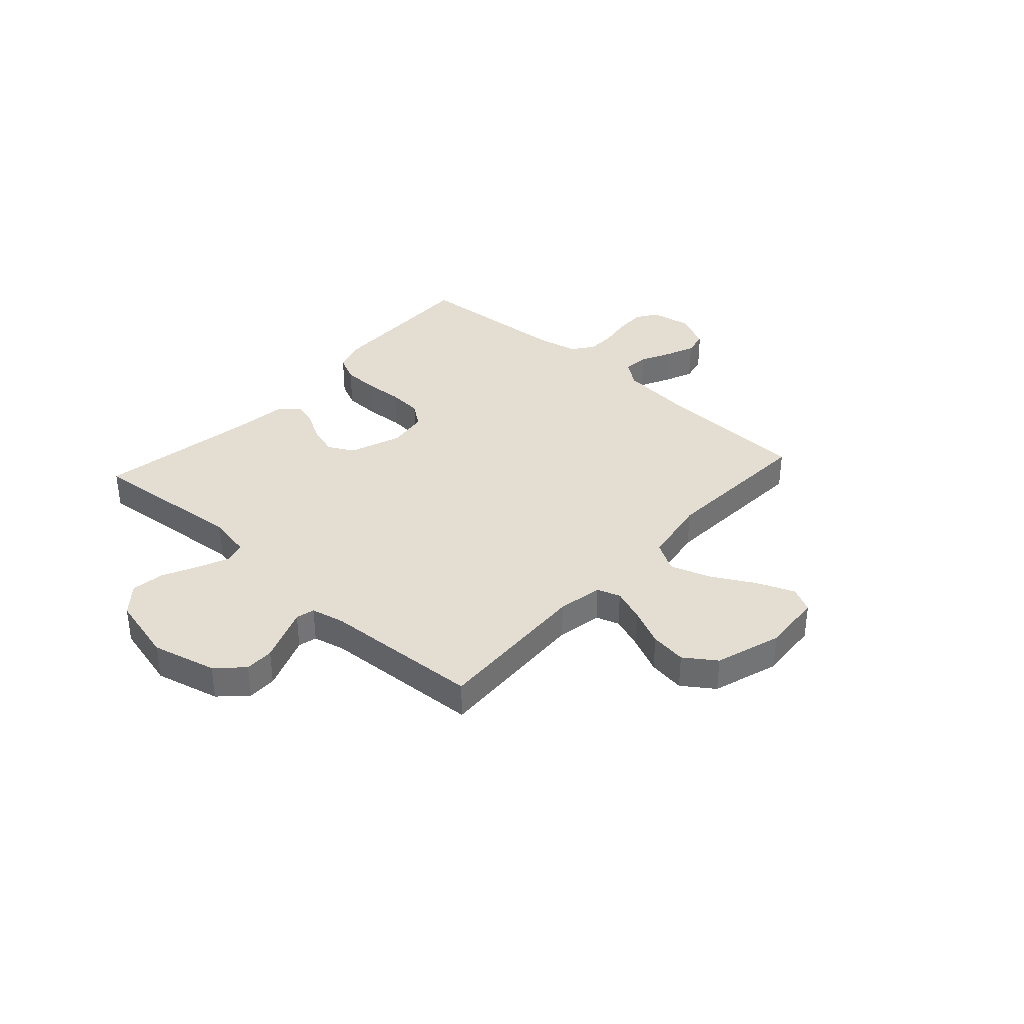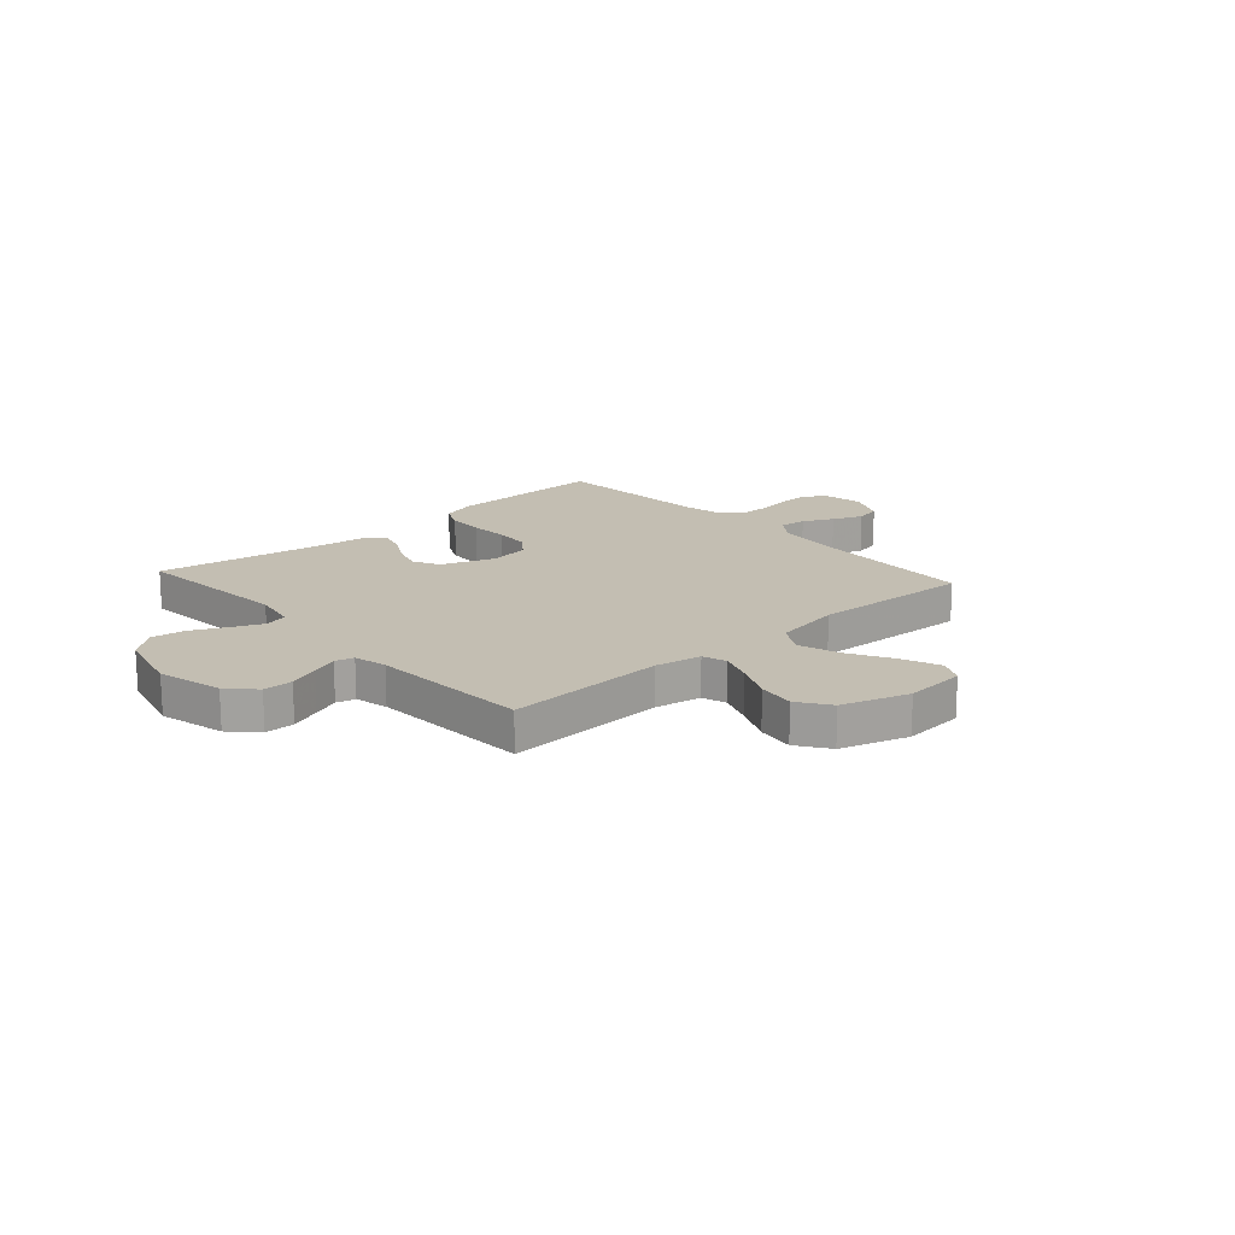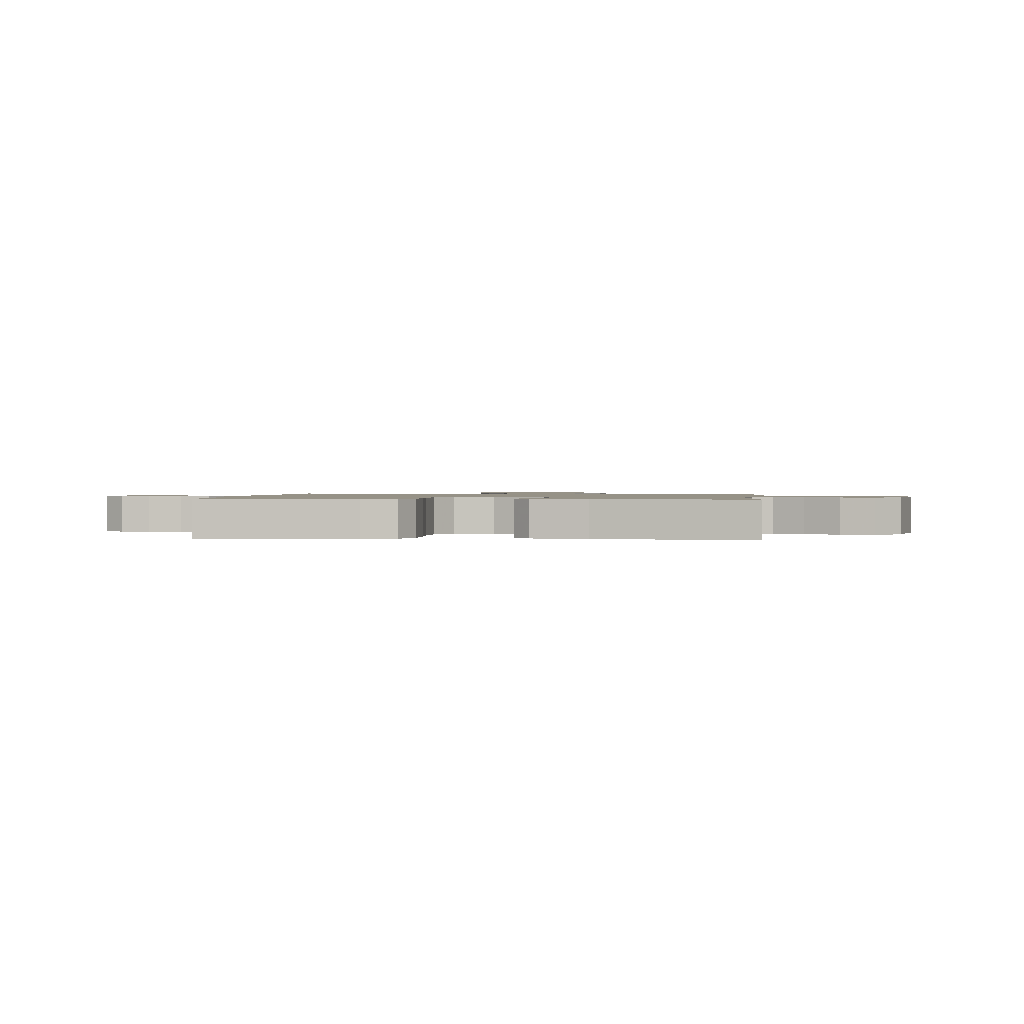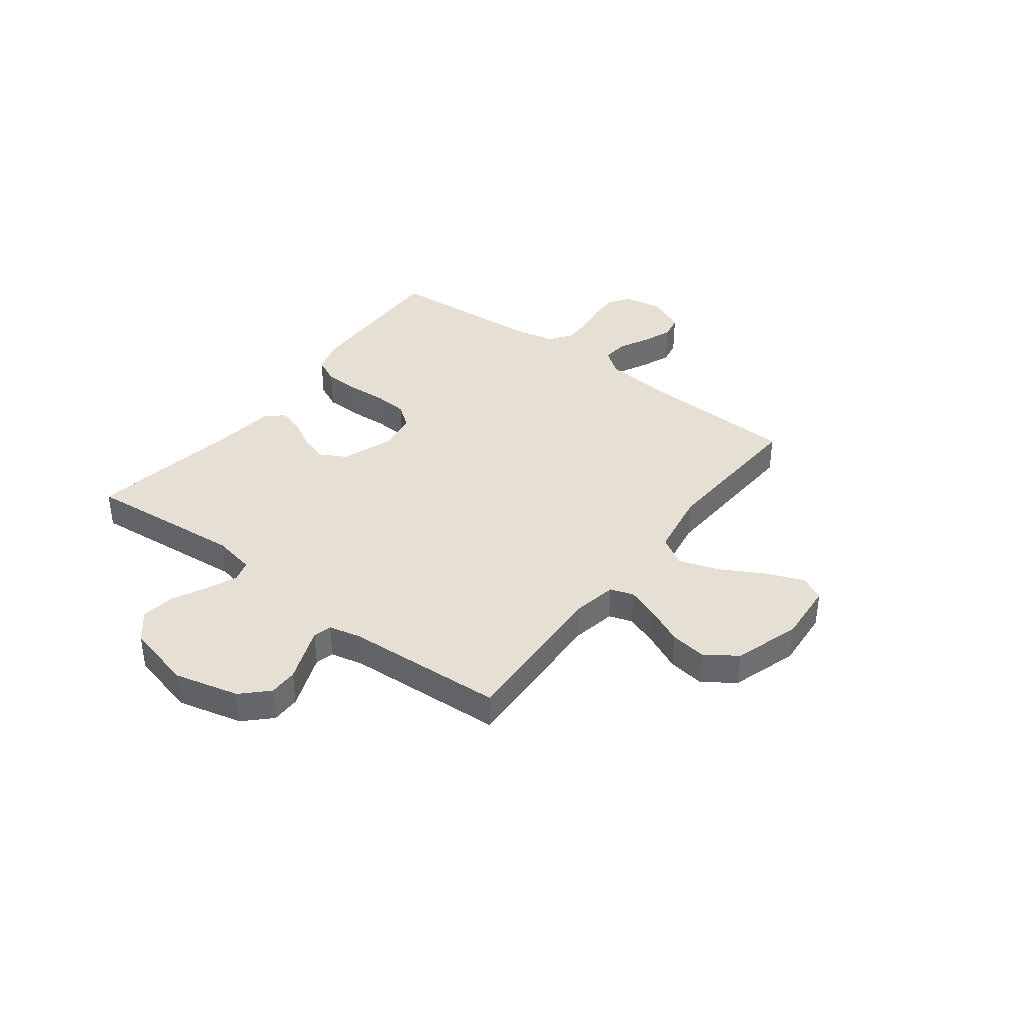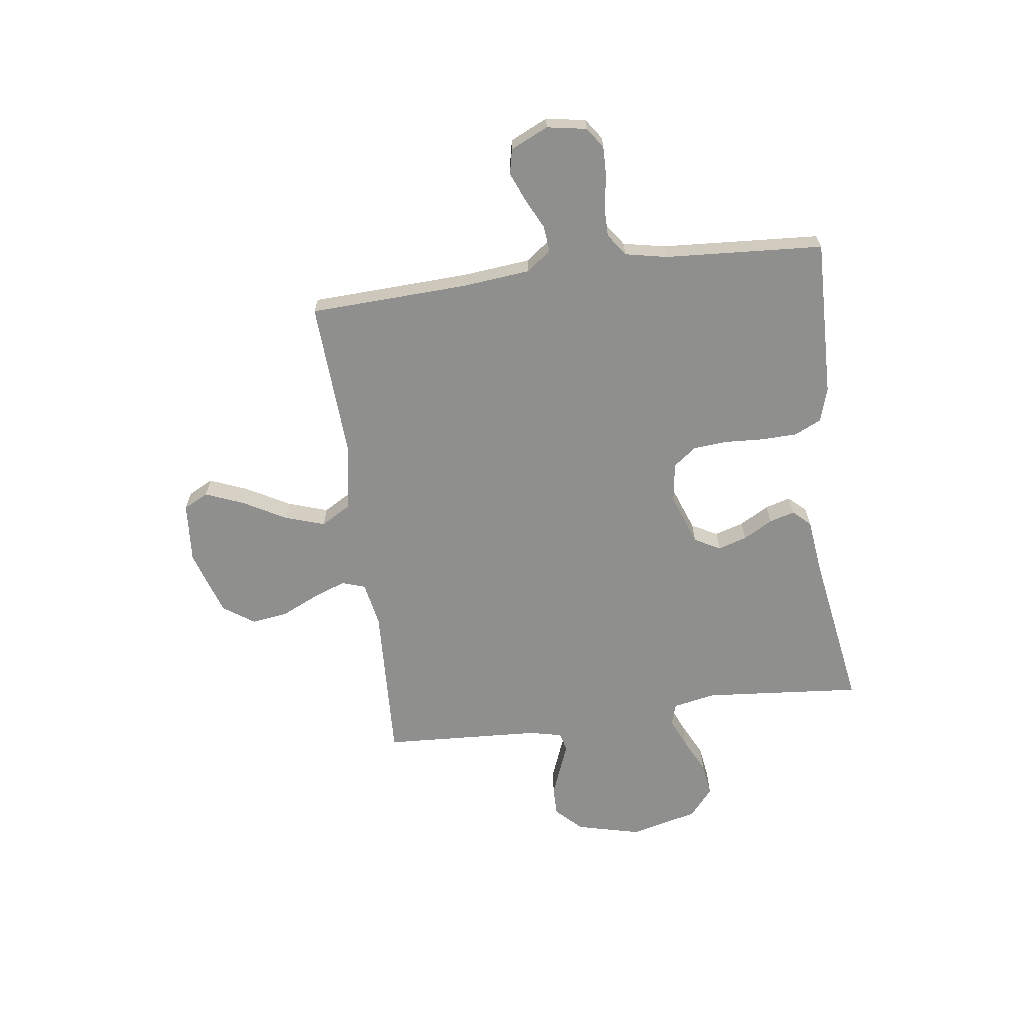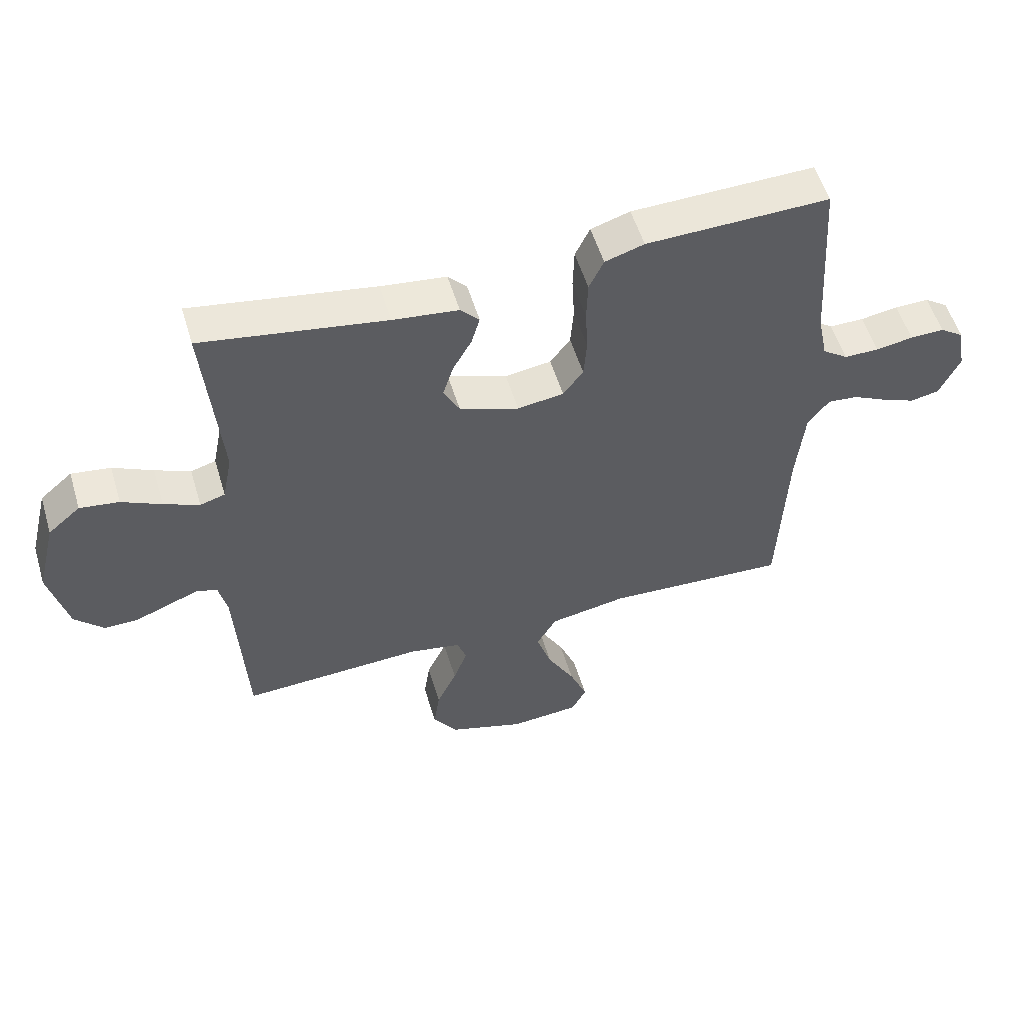
<metadata>
{"format":"obj","ext":"obj","renderer":"f3d","projection":"perspective","resolution":1024,"background":"white","views":[{"elev":36.1,"azim":132.1,"up":"+Y"},{"elev":17.3,"azim":138.1,"up":"+Y"},{"elev":1.1,"azim":5.8,"up":"+Y"},{"elev":38.2,"azim":127.1,"up":"+Y"},{"elev":-65.2,"azim":-82.4,"up":"+Y"},{"elev":54.5,"azim":163.3,"up":"+Z"}]}
</metadata>
<code>
v 0.5 0.07 0.5
v 0.474 0.07 0.2
v 0.49 0.07 0.119
v 0.531 0.07 0.107
v 0.589 0.07 0.132
v 0.654 0.07 0.164
v 0.718 0.07 0.173
v 0.771 0.07 0.128
v 0.803 0.07 0
v 0.773 0.07 -0.122
v 0.726 0.07 -0.17
v 0.671 0.07 -0.17
v 0.614 0.07 -0.148
v 0.565 0.07 -0.129
v 0.53 0.07 -0.138
v 0.516 0.07 -0.2
v 0.5 0.07 -0.5
v 0.2 0.07 -0.486
v 0.115 0.07 -0.502
v 0.1 0.07 -0.546
v 0.123 0.07 -0.608
v 0.156 0.07 -0.679
v 0.166 0.07 -0.748
v 0.125 0.07 -0.807
v 0 0.07 -0.847
v -0.115 0.07 -0.838
v -0.139 0.07 -0.791
v -0.11 0.07 -0.719
v -0.065 0.07 -0.638
v -0.04 0.07 -0.562
v -0.073 0.07 -0.506
v -0.2 0.07 -0.484
v -0.5 0.07 -0.5
v -0.513 0.07 -0.2
v -0.526 0.07 -0.072
v -0.561 0.07 -0.025
v -0.611 0.07 -0.03
v -0.667 0.07 -0.058
v -0.723 0.07 -0.081
v -0.77 0.07 -0.071
v -0.803 0.07 0
v -0.79 0.07 0.075
v -0.751 0.07 0.102
v -0.695 0.07 0.101
v -0.634 0.07 0.091
v -0.577 0.07 0.091
v -0.535 0.07 0.121
v -0.519 0.07 0.2
v -0.5 0.07 0.5
v -0.2 0.07 0.493
v -0.136 0.07 0.473
v -0.112 0.07 0.423
v -0.11 0.07 0.355
v -0.114 0.07 0.282
v -0.109 0.07 0.217
v -0.076 0.07 0.173
v 0 0.07 0.162
v 0.098 0.07 0.198
v 0.124 0.07 0.247
v 0.107 0.07 0.302
v 0.076 0.07 0.357
v 0.062 0.07 0.405
v 0.093 0.07 0.438
v 0.2 0.07 0.451
v 0.5 0 0.5
v 0.474 0 0.2
v 0.49 0 0.119
v 0.531 0 0.107
v 0.589 0 0.132
v 0.654 0 0.164
v 0.718 0 0.173
v 0.771 0 0.128
v 0.803 0 0
v 0.773 0 -0.122
v 0.726 0 -0.17
v 0.671 0 -0.17
v 0.614 0 -0.148
v 0.565 0 -0.129
v 0.53 0 -0.138
v 0.516 0 -0.2
v 0.5 0 -0.5
v 0.2 0 -0.486
v 0.115 0 -0.502
v 0.1 0 -0.546
v 0.123 0 -0.608
v 0.156 0 -0.679
v 0.166 0 -0.748
v 0.125 0 -0.807
v 0 0 -0.847
v -0.115 0 -0.838
v -0.139 0 -0.791
v -0.11 0 -0.719
v -0.065 0 -0.638
v -0.04 0 -0.562
v -0.073 0 -0.506
v -0.2 0 -0.484
v -0.5 0 -0.5
v -0.513 0 -0.2
v -0.526 0 -0.072
v -0.561 0 -0.025
v -0.611 0 -0.03
v -0.667 0 -0.058
v -0.723 0 -0.081
v -0.77 0 -0.071
v -0.803 0 0
v -0.79 0 0.075
v -0.751 0 0.102
v -0.695 0 0.101
v -0.634 0 0.091
v -0.577 0 0.091
v -0.535 0 0.121
v -0.519 0 0.2
v -0.5 0 0.5
v -0.2 0 0.493
v -0.136 0 0.473
v -0.112 0 0.423
v -0.11 0 0.355
v -0.114 0 0.282
v -0.109 0 0.217
v -0.076 0 0.173
v 0 0 0.162
v 0.098 0 0.198
v 0.124 0 0.247
v 0.107 0 0.302
v 0.076 0 0.357
v 0.062 0 0.405
v 0.093 0 0.438
v 0.2 0 0.451
f 61 62 63 64
f 60 61 64 1
f 59 60 1 2
f 58 59 2 3
f 57 58 3 4
f 51 52 53 54
f 51 54 55
f 48 49 50 51
f 47 48 51 55
f 46 47 55 56
f 42 43 44 45
f 42 45 46
f 41 42 46
f 37 38 39 40
f 37 40 41 46
f 32 33 34
f 31 32 34 35
f 26 27 28 29
f 26 29 30
f 25 26 30
f 24 25 30
f 21 22 23 24
f 20 21 24 30
f 19 20 30 31
f 16 17 18
f 15 16 18 19
f 11 12 13 14
f 9 10 11 14
f 9 14 15
f 8 9 15
f 5 6 7 8
f 4 5 8 15
f 57 4 15 19
f 36 37 46 56
f 35 36 56 57
f 19 31 35 57
f 128 127 126 125
f 65 128 125 124
f 66 65 124 123
f 67 66 123 122
f 68 67 122 121
f 118 117 116 115
f 119 118 115
f 115 114 113 112
f 119 115 112 111
f 120 119 111 110
f 109 108 107 106
f 110 109 106
f 110 106 105
f 104 103 102 101
f 110 105 104 101
f 98 97 96
f 99 98 96 95
f 93 92 91 90
f 94 93 90
f 94 90 89
f 94 89 88
f 88 87 86 85
f 94 88 85 84
f 95 94 84 83
f 82 81 80
f 83 82 80 79
f 78 77 76 75
f 78 75 74 73
f 79 78 73
f 79 73 72
f 72 71 70 69
f 79 72 69 68
f 83 79 68 121
f 120 110 101 100
f 121 120 100 99
f 121 99 95 83
f 1 65 66 2
f 2 66 67 3
f 3 67 68 4
f 4 68 69 5
f 5 69 70 6
f 6 70 71 7
f 7 71 72 8
f 8 72 73 9
f 9 73 74 10
f 10 74 75 11
f 11 75 76 12
f 12 76 77 13
f 13 77 78 14
f 14 78 79 15
f 15 79 80 16
f 16 80 81 17
f 17 81 82 18
f 18 82 83 19
f 19 83 84 20
f 20 84 85 21
f 21 85 86 22
f 22 86 87 23
f 23 87 88 24
f 24 88 89 25
f 25 89 90 26
f 26 90 91 27
f 27 91 92 28
f 28 92 93 29
f 29 93 94 30
f 30 94 95 31
f 31 95 96 32
f 32 96 97 33
f 33 97 98 34
f 34 98 99 35
f 35 99 100 36
f 36 100 101 37
f 37 101 102 38
f 38 102 103 39
f 39 103 104 40
f 40 104 105 41
f 41 105 106 42
f 42 106 107 43
f 43 107 108 44
f 44 108 109 45
f 45 109 110 46
f 46 110 111 47
f 47 111 112 48
f 48 112 113 49
f 49 113 114 50
f 50 114 115 51
f 51 115 116 52
f 52 116 117 53
f 53 117 118 54
f 54 118 119 55
f 55 119 120 56
f 56 120 121 57
f 57 121 122 58
f 58 122 123 59
f 59 123 124 60
f 60 124 125 61
f 61 125 126 62
f 62 126 127 63
f 63 127 128 64
f 64 128 65 1

</code>
